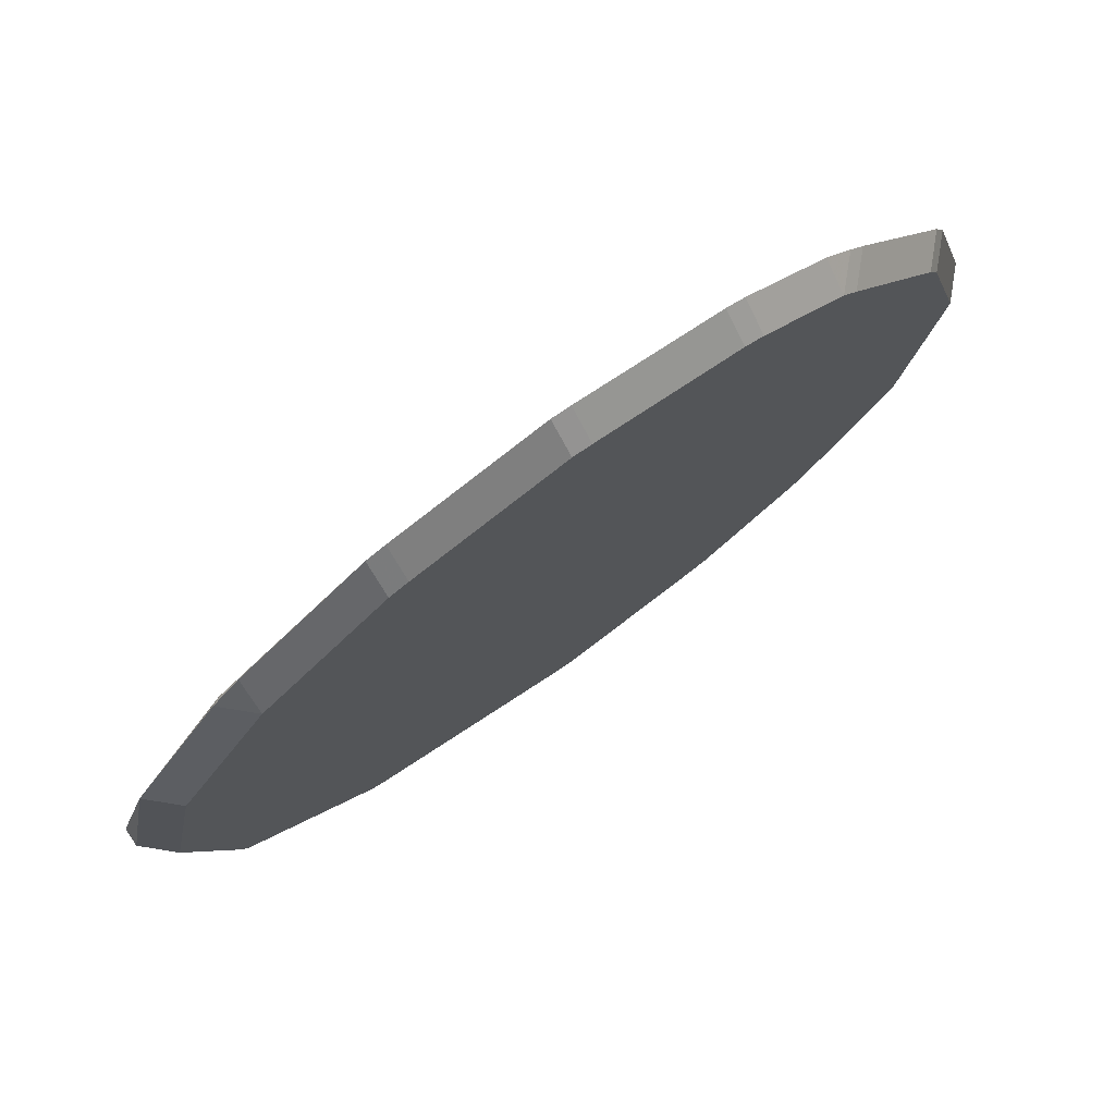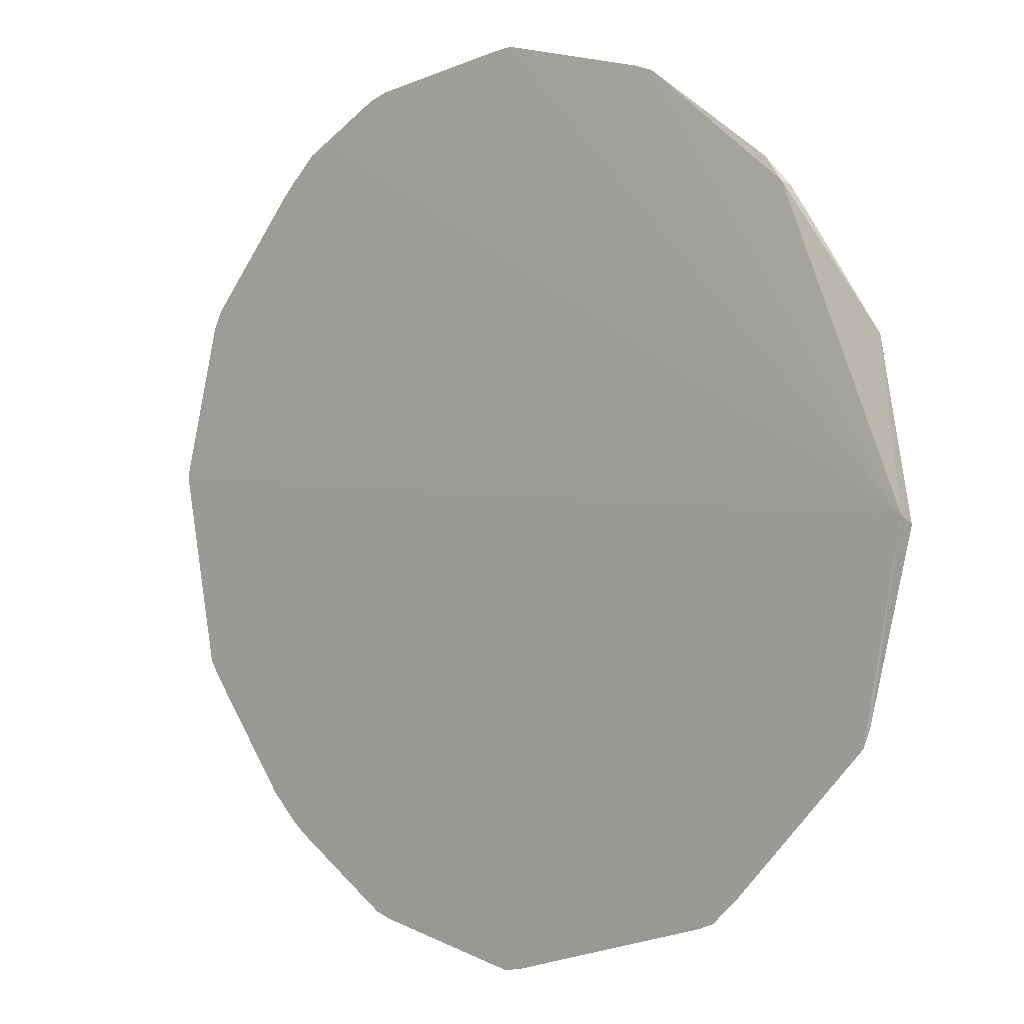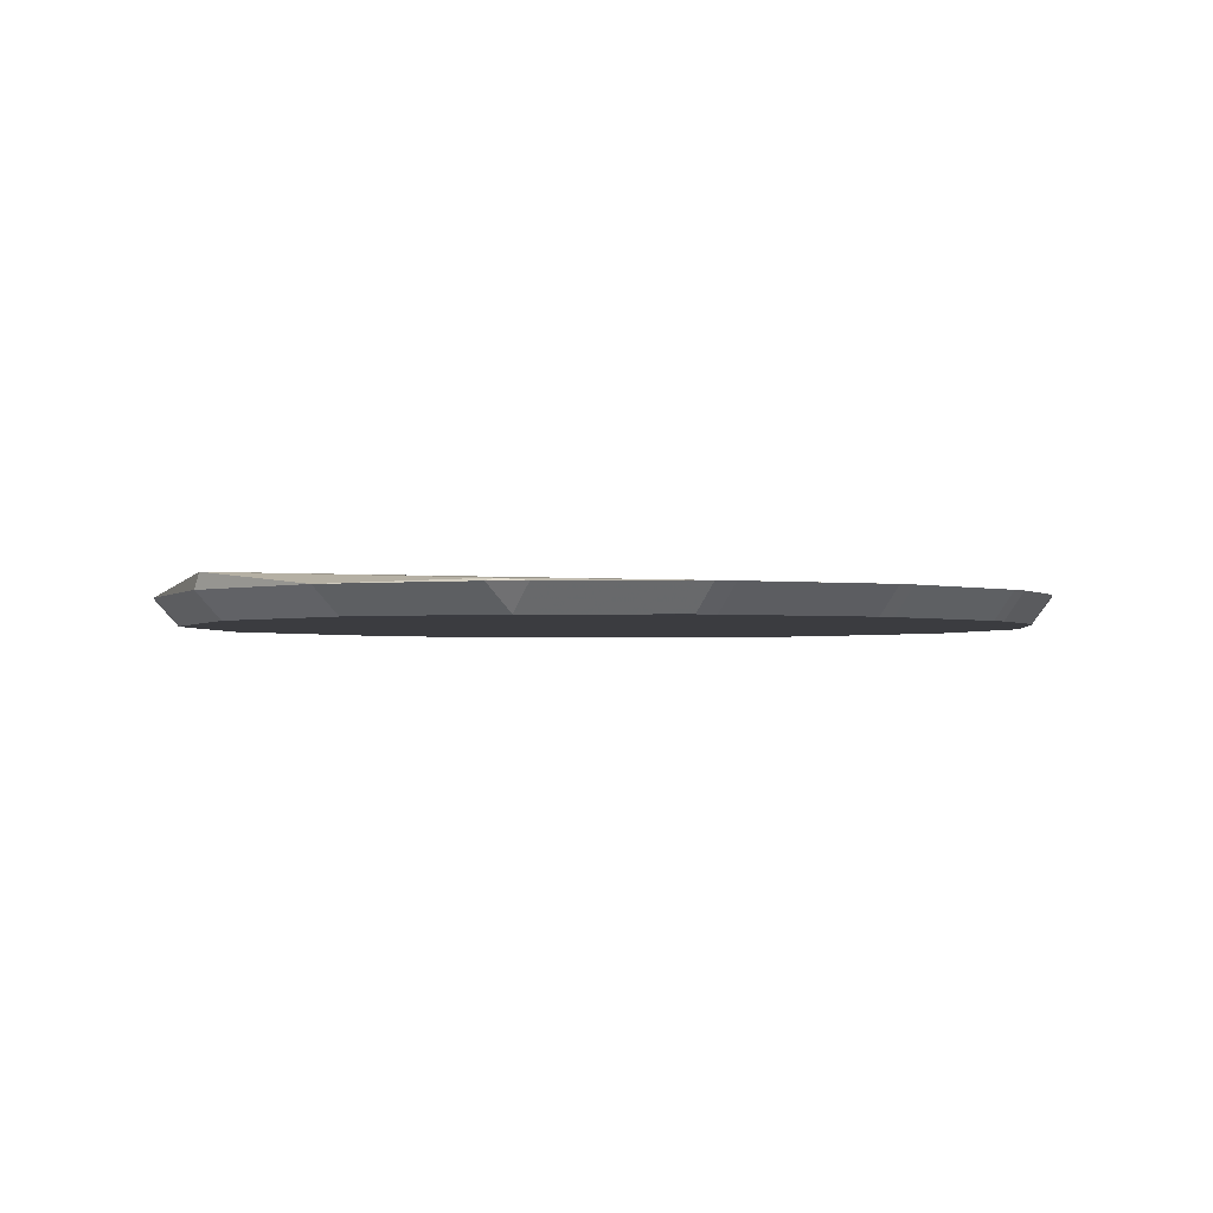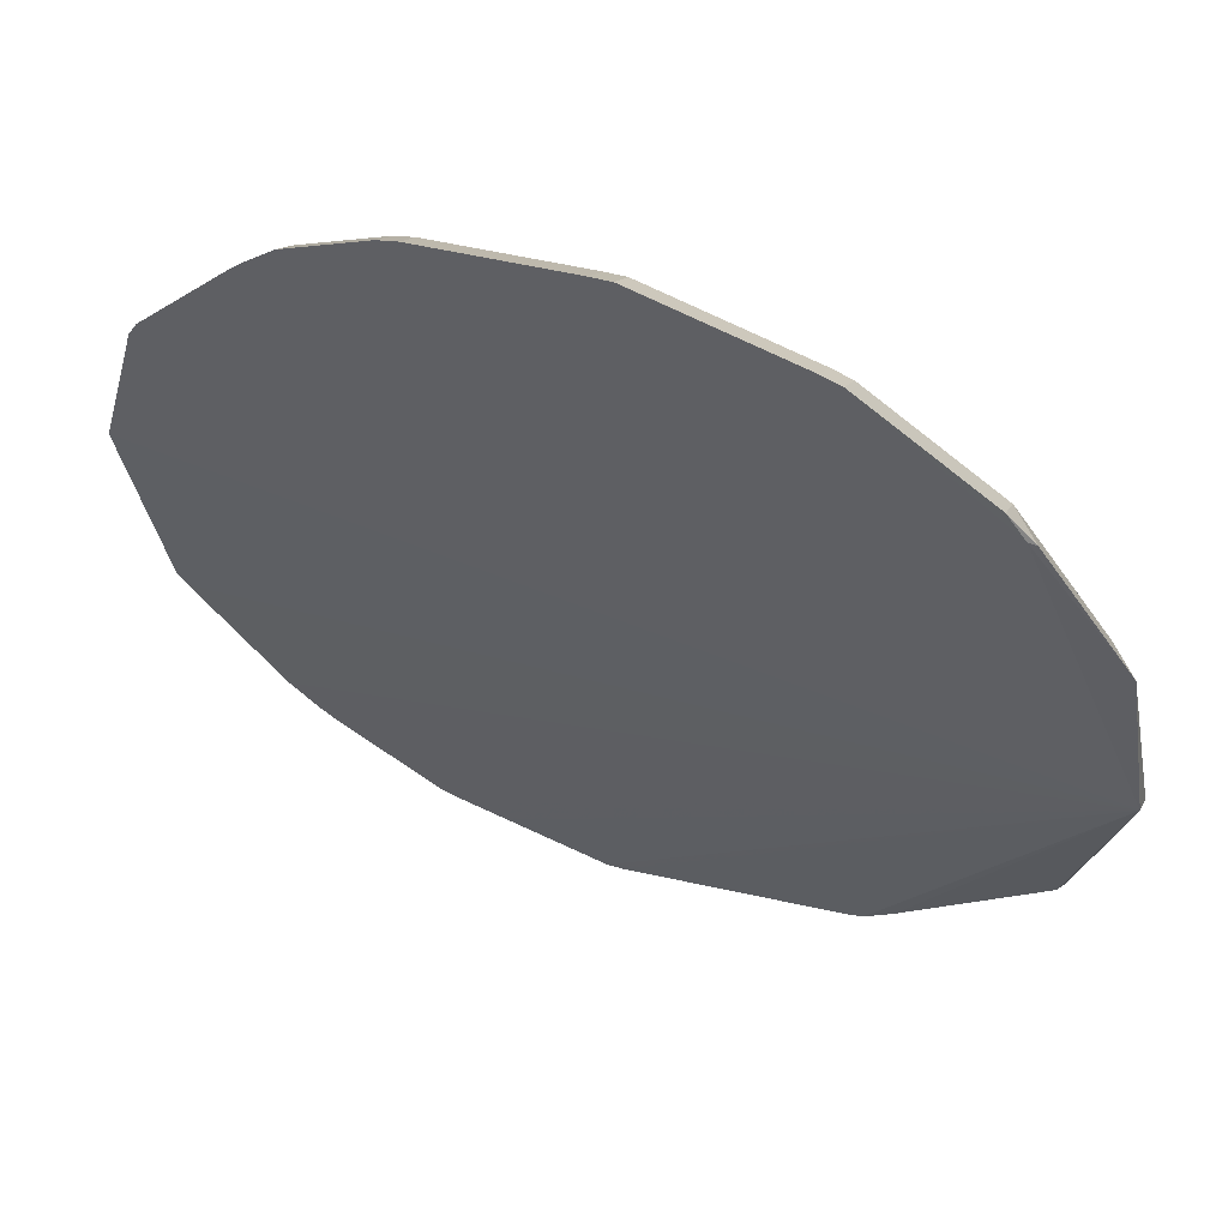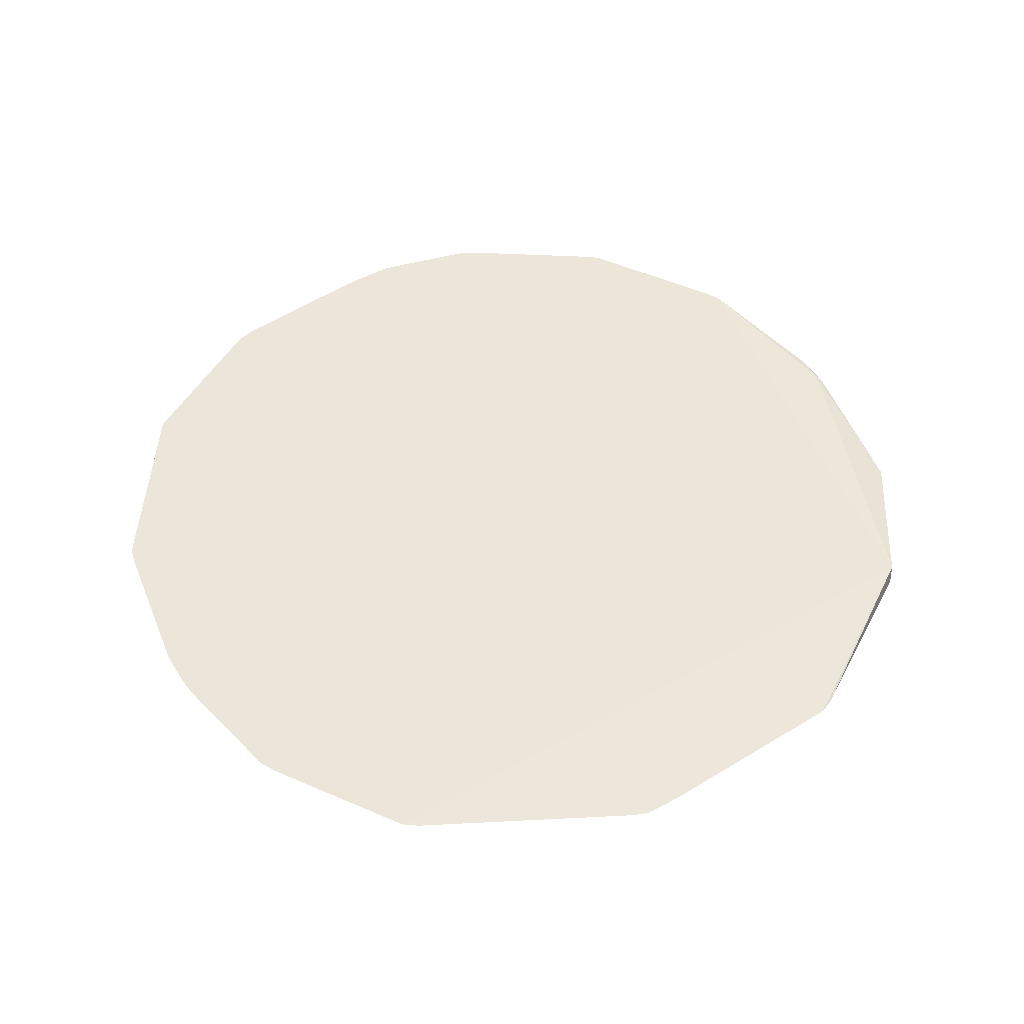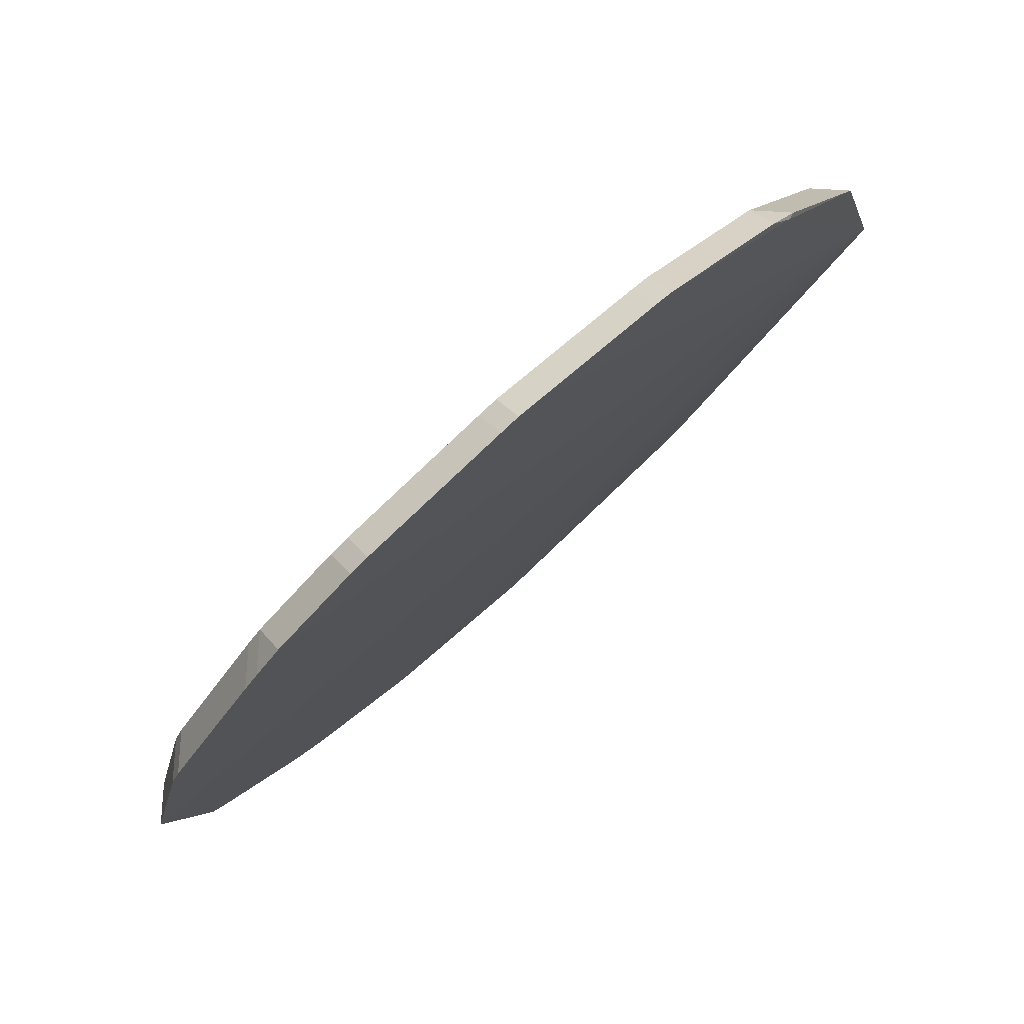
<metadata>
{"format":"obj","ext":"obj","renderer":"f3d","projection":"perspective","resolution":1024,"background":"white","views":[{"elev":77.3,"azim":144.2,"up":"+Y"},{"elev":2.4,"azim":39.4,"up":"+Y"},{"elev":-2.1,"azim":145.9,"up":"+Z"},{"elev":58.9,"azim":21.5,"up":"+Y"},{"elev":49.9,"azim":14.3,"up":"+Z"},{"elev":79.9,"azim":-41.8,"up":"+Y"}]}
</metadata>
<code>
v 0.09431 0.01719 0.02648
v -0.07203 -0.09013 0.03367
v -0.07203 -0.083 0.02654
v -0.1056 -0.04873 0.03367
v -0.09848 -0.04873 0.02654
v -0.05586 -0.09363 0.02654
v 0.0007737 0.1174 0.03361
v 0.0007737 0.1103 0.02648
v 0.001167 -0.05589 0.02647
v -0.004183 0.1167 0.03363
v -0.004183 0.1096 0.0265
v -0.05227 0.104 0.03363
v -0.0467 0.1074 0.03363
v -0.0467 0.1003 0.0265
v 0.1014 -0.03982 0.0265
v -0.1164 0.002174 0.03366
v -0.1093 0.002174 0.02654
v 0.1041 -0.0273 0.02649
v 0.08762 0.04 0.02648
v 0.09732 0.002245 0.02648
v -0.04509 -0.108 0.03367
v -0.04509 -0.1009 0.02654
v -0.04062 -0.1094 0.03367
v -0.04062 -0.1023 0.02654
v 0.0861 -0.04313 0.02648
v 0.04001 0.1094 0.03362
v 0.04001 0.1022 0.02649
v 0.08491 0.07811 0.03362
v 0.07778 0.08523 0.03362
v 0.07778 0.07811 0.02649
v 0.05261 -0.09366 0.02648
v 0.04495 0.1079 0.03362
v 0.04495 0.1008 0.02649
v 0.1069 -0.04694 0.03363
v 0.09979 -0.04694 0.0265
v 0.09193 0.02941 0.02648
v -0.0341 -0.1107 0.03367
v 0.09221 -0.02042 0.02648
v -0.1091 -0.03897 0.03367
v -0.1004 -0.01463 0.02652
v 0.01356 0.1148 0.03362
v 0.003293 -0.0941 0.02648
v -0.09433 -0.05432 0.02654
v -0.04174 0.1093 0.03364
v -0.04174 0.1021 0.02651
v -0.108 -0.04478 0.03366
v -0.1009 -0.04478 0.02653
v 0.04981 0.09736 0.02649
v 0.08288 0.07911 0.03433
v -0.1054 0.02449 0.02653
v 0.07581 0.05874 0.02648
v -0.07747 0.05634 0.02651
v 0.05954 -0.09885 0.03361
v 0.05954 -0.09172 0.02648
v 0.106 0.02237 0.02649
v -0.0755 0.08728 0.03363
v -0.06837 0.09441 0.03363
v -0.06837 0.08728 0.02651
v -0.07636 0.07799 0.02651
v -0.001084 -0.1173 0.03366
v -0.001084 -0.1102 0.02653
v -0.1072 -0.009619 0.02653
v 0.003363 -0.1166 0.03362
v 0.003363 -0.1095 0.0265
v -0.08828 0.03725 0.02651
v 0.09008 -0.03215 0.02648
v -0.0354 0.1105 0.03364
v -0.1036 0.05346 0.03365
v -0.09651 0.05346 0.02652
v 0.1173 0.002664 0.03782
v 0.03828 0.08911 0.02648
v -0.1172 0.006934 0.03368
v -0.1101 0.006934 0.02655
v -0.08295 -0.07996 0.03367
v -0.07583 -0.08708 0.03367
v -0.07583 -0.07996 0.02654
v 0.1176 0.0004068 0.03362
v 0.1105 0.0004068 0.02649
v 0.1032 0.03652 0.02648
v -0.1061 0.04868 0.03365
v -0.09897 0.04868 0.02652
v 0.07095 -0.08987 0.03362
v 0.06382 -0.097 0.03362
v 0.06382 -0.08987 0.02649
v -0.08738 0.07322 0.03365
v -0.02728 -0.112 0.03367
v -0.05751 0.1009 0.03364
v -0.1158 0.01217 0.03366
v -0.1087 0.01217 0.02653
v 0.05792 0.07675 0.02648
v 0.1092 0.006893 0.02649
v 0.02614 0.1122 0.03362
v 0.006647 0.1162 0.03362
v -0.07927 0.08317 0.03364
v -0.07214 0.0903 0.03364
v -0.07214 0.08317 0.02651
v -0.06348 0.09729 0.03364
v 0.1084 -0.008352 0.02649
v 0.1053 -0.05132 0.03362
v 0.09817 -0.05132 0.02649
v 0.08169 0.0489 0.02648
v 0.109 0.04341 0.03362
v 0.1019 0.04341 0.02649
f 76 43 47
f 27 33 8
f 32 49 29
f 70 49 32
f 9 8 19
f 60 70 86
f 46 4 70
f 5 47 43
f 5 43 76
f 82 99 70
f 70 83 82
f 82 83 84
f 9 19 36
f 36 19 79
f 63 70 60
f 71 90 8
f 51 90 79
f 77 70 34
f 70 99 34
f 79 90 30
f 90 71 30
f 70 23 37
f 37 86 70
f 37 23 60
f 60 86 37
f 21 23 70
f 76 75 74
f 70 4 74
f 74 75 70
f 70 44 13
f 70 10 67
f 67 44 70
f 10 44 67
f 102 49 70
f 102 70 77
f 39 70 72
f 39 46 70
f 7 10 70
f 70 93 7
f 70 32 26
f 26 7 93
f 1 36 79
f 9 36 1
f 53 83 70
f 70 63 53
f 79 19 101
f 101 51 79
f 101 19 8
f 8 90 101
f 90 51 101
f 84 54 100
f 33 30 48
f 8 33 48
f 48 71 8
f 48 30 71
f 24 64 61
f 22 64 24
f 70 75 2
f 2 21 70
f 58 8 9
f 9 52 58
f 28 30 29
f 29 49 28
f 49 102 28
f 72 70 80
f 70 68 80
f 16 39 72
f 46 39 16
f 69 58 65
f 65 58 52
f 65 52 9
f 70 26 92
f 92 26 93
f 54 64 31
f 31 64 42
f 31 42 9
f 98 78 35
f 66 31 9
f 54 31 66
f 79 30 103
f 76 47 3
f 47 42 3
f 42 64 3
f 97 57 70
f 70 87 97
f 97 87 57
f 12 13 57
f 57 87 12
f 70 13 12
f 12 87 70
f 73 89 17
f 9 42 40
f 40 42 47
f 40 65 9
f 72 80 88
f 41 93 70
f 70 92 41
f 41 92 93
f 35 100 15
f 15 98 35
f 78 98 91
f 91 103 78
f 79 103 91
f 20 1 79
f 9 1 20
f 20 98 100
f 100 66 20
f 25 100 54
f 54 66 25
f 25 66 100
f 22 3 6
f 6 64 22
f 6 3 64
f 57 58 56
f 70 57 95
f 95 94 70
f 85 94 68
f 85 68 70
f 70 94 85
f 8 58 14
f 14 45 8
f 8 45 11
f 47 17 62
f 62 40 47
f 62 17 89
f 89 40 62
f 50 40 89
f 69 65 81
f 65 40 81
f 40 50 81
f 81 50 89
f 100 98 18
f 18 15 100
f 98 15 18
f 79 91 55
f 55 91 98
f 55 20 79
f 98 20 55
f 38 66 9
f 9 20 38
f 38 20 66
f 69 96 59
f 59 96 58
f 59 58 69
f 5 46 47
f 4 46 5
f 77 34 78
f 78 34 35
f 33 32 30
f 30 32 29
f 4 5 74
f 74 5 76
f 26 32 33
f 33 27 26
f 26 27 8
f 8 7 26
f 53 54 84
f 84 83 53
f 54 53 64
f 64 53 63
f 60 61 64
f 64 63 60
f 35 34 100
f 100 34 99
f 100 82 84
f 99 82 100
f 24 61 60
f 60 23 24
f 24 21 22
f 23 21 24
f 103 28 102
f 30 28 103
f 77 78 103
f 103 102 77
f 3 2 75
f 3 75 76
f 22 21 3
f 21 2 3
f 47 46 17
f 46 16 17
f 72 73 17
f 17 16 72
f 88 73 72
f 88 89 73
f 68 94 96
f 69 68 96
f 56 96 94
f 58 96 56
f 95 56 94
f 57 56 95
f 14 58 57
f 57 13 14
f 14 13 44
f 44 45 14
f 11 45 44
f 11 44 10
f 11 7 8
f 10 7 11
f 81 68 69
f 81 80 68
f 89 88 81
f 81 88 80

</code>
